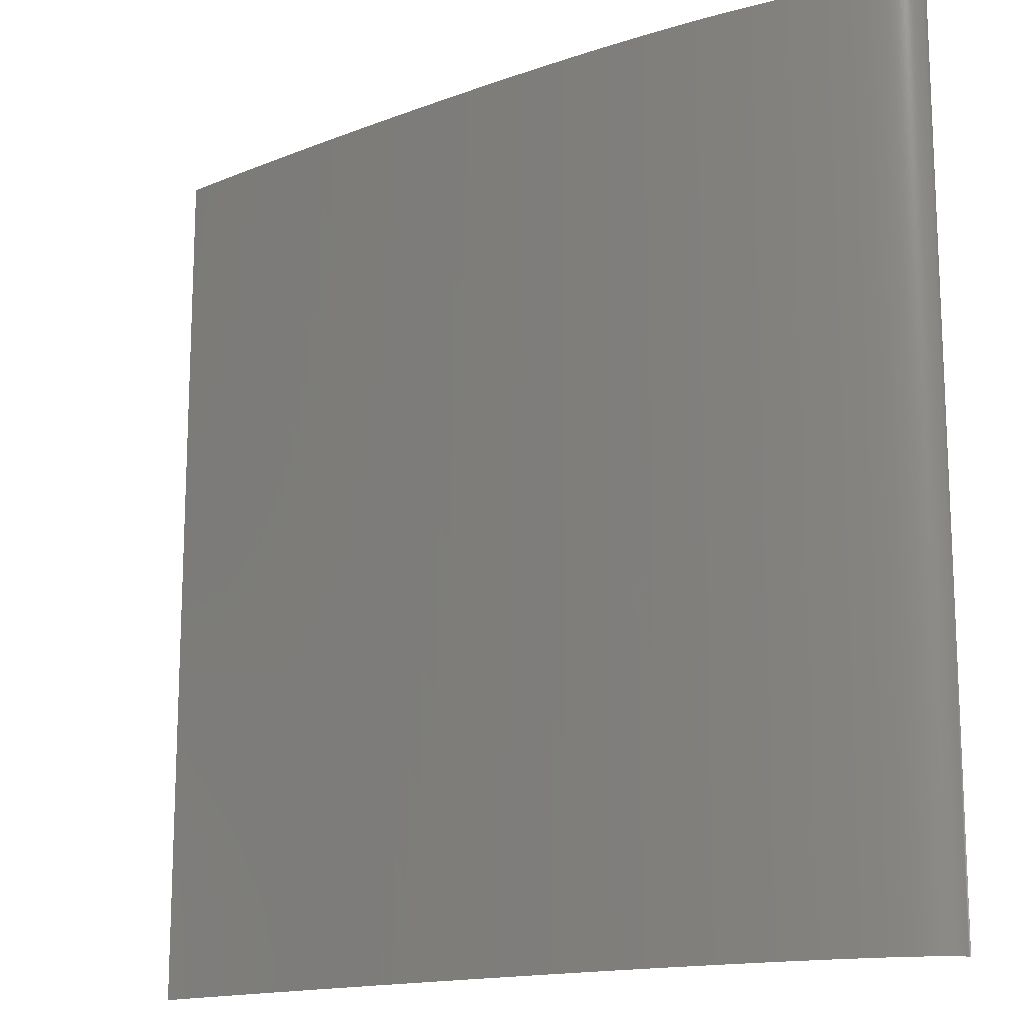
<metadata>
{"format":"stl","ext":"stl","renderer":"f3d","projection":"perspective","resolution":1024,"background":"white","views":[{"elev":-15.0,"azim":-145.7,"up":"+Z"}]}
</metadata>
<code>
# stl→obj: 382 verts, 1020 faces
v 1 0 0
v 1 0 1
v 0.998 0.0002901 0
v 0.998 0.0002901 1
v 1 1.812e-06 0
v 0.998 0.0002919 0
v 1 1.812e-06 1
v 1.366e-06 0.0002072 0
v 5.899e-06 0.0004303 0
v 1.366e-06 0.0002072 1
v 5.899e-06 0.0004303 1
v -1.349e-06 0.0002072 0
v 3.257e-06 0.0004304 0
v -1.349e-06 0.0002072 1
v 1.434e-05 0.0006706 0
v 1.434e-05 0.0006706 1
v 1.177e-05 0.0006707 0
v 2.758e-05 0.0009293 0
v 2.758e-05 0.0009293 1
v 2.507e-05 0.0009295 0
v 4.664e-05 0.001208 0
v 4.664e-05 0.001208 1
v 4.42e-05 0.001208 0
v 7.275e-05 0.001507 0
v 7.275e-05 0.001507 1
v 7.036e-05 0.001507 0
v 0.0001073 0.001829 0
v 0.0001073 0.001829 1
v 0.000105 0.001829 0
v 0.000152 0.002175 0
v 0.000152 0.002175 1
v 0.0001497 0.002175 0
v 0.0002087 0.002546 0
v 0.0002087 0.002546 1
v 0.0002065 0.002547 0
v 0.0002797 0.002945 0
v 0.0002797 0.002945 1
v 0.0002775 0.002945 0
v 0.0003674 0.003372 0
v 0.0003674 0.003372 1
v 0.0003653 0.003372 0
v 0.0004748 0.003828 0
v 0.0004748 0.003828 1
v 0.0004727 0.003829 0
v 0.0006051 0.004317 0
v 0.0006051 0.004317 1
v 0.000603 0.004317 0
v 0.0007619 0.004838 0
v 0.0007619 0.004838 1
v 0.0007599 0.004838 0
v 0.0009494 0.005393 0
v 0.0009494 0.005393 1
v 0.0009474 0.005393 0
v 0.001172 0.005983 0
v 0.001172 0.005983 1
v 0.00117 0.005983 0
v 0.001435 0.006609 0
v 0.001435 0.006609 1
v 0.001433 0.006609 0
v 0.001743 0.007271 0
v 0.001743 0.007271 1
v 0.001741 0.007272 0
v 0.002102 0.007971 0
v 0.002102 0.007971 1
v 0.0021 0.007972 0
v 0.002518 0.008708 0
v 0.002518 0.008708 1
v 0.002516 0.008709 0
v 0.002998 0.009482 0
v 0.002998 0.009482 1
v 0.002996 0.009483 0
v 0.003548 0.01029 0
v 0.003548 0.01029 1
v 0.003546 0.01029 0
v 0.004175 0.01114 0
v 0.004175 0.01114 1
v 0.004173 0.01114 0
v 0.004886 0.01202 0
v 0.004886 0.01202 1
v 0.004884 0.01202 0
v 0.005688 0.01294 0
v 0.005688 0.01294 1
v 0.005687 0.01294 0
v 0.00659 0.01389 0
v 0.00659 0.01389 1
v 0.006589 0.01389 0
v 0.007599 0.01487 0
v 0.007599 0.01487 1
v 0.007598 0.01487 0
v 0.008723 0.01589 0
v 0.008723 0.01589 1
v 0.008722 0.01589 0
v 0.00997 0.01693 0
v 0.00997 0.01693 1
v 0.009969 0.01693 0
v 0.01135 0.01801 0
v 0.01135 0.01801 1
v 0.01287 0.01911 0
v 0.01287 0.01911 1
v 0.01454 0.02024 0
v 0.01454 0.02024 1
v 0.01637 0.0214 0
v 0.01637 0.0214 1
v 0.01837 0.02258 0
v 0.01837 0.02258 1
v 0.02055 0.02378 0
v 0.02055 0.02378 1
v 0.02292 0.02501 0
v 0.02292 0.02501 1
v 0.0255 0.02626 0
v 0.0255 0.02626 1
v 0.02829 0.02752 0
v 0.02829 0.02752 1
v 0.02829 0.02753 0
v 0.03131 0.02881 0
v 0.03131 0.02881 1
v 0.03458 0.03012 0
v 0.03458 0.03012 1
v 0.0381 0.03144 0
v 0.0381 0.03144 1
v 0.0419 0.03277 0
v 0.0419 0.03277 1
v 0.0419 0.03278 0
v 0.04599 0.03412 0
v 0.04599 0.03412 1
v 0.05038 0.03548 0
v 0.05038 0.03548 1
v 0.05509 0.03684 0
v 0.05509 0.03684 1
v 0.05509 0.03685 0
v 0.06014 0.03821 0
v 0.06014 0.03821 1
v 0.06554 0.03958 0
v 0.06554 0.03958 1
v 0.07133 0.04095 0
v 0.07133 0.04095 1
v 0.07132 0.04095 0
v 0.0775 0.04231 0
v 0.0775 0.04231 1
v 0.08408 0.04366 0
v 0.08408 0.04366 1
v 0.08408 0.04367 0
v 0.09109 0.045 0
v 0.09109 0.045 1
v 0.09855 0.04632 0
v 0.09855 0.04632 1
v 0.1065 0.04761 0
v 0.1065 0.04761 1
v 0.1149 0.04887 0
v 0.1149 0.04887 1
v 0.1238 0.05009 0
v 0.1238 0.05009 1
v 0.1332 0.05127 0
v 0.1332 0.05127 1
v 0.1432 0.0524 0
v 0.1432 0.0524 1
v 0.1536 0.05347 0
v 0.1536 0.05347 1
v 0.1647 0.05448 0
v 0.1647 0.05448 1
v 0.1763 0.05541 0
v 0.1763 0.05541 1
v 0.1885 0.05627 0
v 0.1885 0.05627 1
v 0.2012 0.05704 0
v 0.2012 0.05704 1
v 0.2145 0.05771 0
v 0.2145 0.05771 1
v 0.2284 0.05829 0
v 0.2284 0.05829 1
v 0.2428 0.05875 0
v 0.2428 0.05875 1
v 0.2428 0.05876 0
v 0.2579 0.05911 0
v 0.2579 0.05911 1
v 0.2734 0.05935 0
v 0.2734 0.05935 1
v 0.2895 0.05947 0
v 0.2895 0.05947 1
v 0.3061 0.05947 0
v 0.3061 0.05947 1
v 0.3231 0.05934 0
v 0.3231 0.05934 1
v 0.3406 0.05908 0
v 0.3406 0.05908 1
v 0.3585 0.0587 0
v 0.3585 0.0587 1
v 0.3768 0.05819 0
v 0.3768 0.05819 1
v 0.3955 0.05755 0
v 0.3955 0.05755 1
v 0.4144 0.0568 0
v 0.4144 0.0568 1
v 0.4336 0.05593 0
v 0.4336 0.05593 1
v 0.4529 0.05495 0
v 0.4529 0.05495 1
v 0.4724 0.05387 0
v 0.4724 0.05387 1
v 0.492 0.05269 0
v 0.492 0.05269 1
v 0.492 0.0527 0
v 0.5117 0.05143 0
v 0.5117 0.05143 1
v 0.5312 0.05008 0
v 0.5312 0.05008 1
v 0.5312 0.05009 0
v 0.5508 0.04867 0
v 0.5508 0.04867 1
v 0.5702 0.04719 0
v 0.5702 0.04719 1
v 0.5702 0.0472 0
v 0.5894 0.04566 0
v 0.5894 0.04566 1
v 0.5894 0.04567 0
v 0.6083 0.04409 0
v 0.6083 0.04409 1
v 0.6083 0.0441 0
v 0.627 0.04249 0
v 0.627 0.04249 1
v 0.6454 0.04086 0
v 0.6454 0.04086 1
v 0.6634 0.03921 0
v 0.6634 0.03921 1
v 0.681 0.03755 0
v 0.681 0.03755 1
v 0.6981 0.0359 0
v 0.6981 0.0359 1
v 0.7148 0.03424 0
v 0.7148 0.03424 1
v 0.7148 0.03425 0
v 0.731 0.0326 0
v 0.731 0.0326 1
v 0.731 0.03261 0
v 0.7466 0.03098 0
v 0.7466 0.03098 1
v 0.7466 0.03099 0
v 0.7617 0.02939 0
v 0.7617 0.02939 1
v 0.7763 0.02782 0
v 0.7763 0.02782 1
v 0.7903 0.02629 0
v 0.7903 0.02629 1
v 0.8038 0.02479 0
v 0.8038 0.02479 1
v 0.8167 0.02333 0
v 0.8167 0.02333 1
v 0.829 0.02192 0
v 0.829 0.02192 1
v 0.8408 0.02055 0
v 0.8408 0.02055 1
v 0.852 0.01922 0
v 0.852 0.01922 1
v 0.8626 0.01795 0
v 0.8626 0.01795 1
v 0.8728 0.01672 0
v 0.8728 0.01672 1
v 0.8824 0.01555 0
v 0.8824 0.01555 1
v 0.8915 0.01442 0
v 0.8915 0.01442 1
v 0.9001 0.01334 0
v 0.9001 0.01334 1
v 0.9001 0.01335 0
v 0.9082 0.01232 0
v 0.9082 0.01232 1
v 0.9159 0.01134 0
v 0.9159 0.01134 1
v 0.9231 0.01041 0
v 0.9231 0.01041 1
v 0.9299 0.009525 0
v 0.9299 0.009525 1
v 0.9299 0.009527 0
v 0.9363 0.008687 0
v 0.9363 0.008687 1
v 0.9363 0.008689 0
v 0.9423 0.007894 0
v 0.9423 0.007894 1
v 0.9423 0.007896 0
v 0.948 0.007144 0
v 0.948 0.007144 1
v 0.948 0.007146 0
v 0.9533 0.006435 0
v 0.9533 0.006435 1
v 0.9533 0.006437 0
v 0.9583 0.005767 0
v 0.9583 0.005767 1
v 0.9583 0.005769 0
v 0.963 0.005137 0
v 0.963 0.005137 1
v 0.963 0.005138 0
v 0.9673 0.004544 0
v 0.9673 0.004544 1
v 0.9673 0.004545 0
v 0.9714 0.003986 0
v 0.9714 0.003986 1
v 0.9714 0.003987 0
v 0.9752 0.003461 0
v 0.9752 0.003461 1
v 0.9752 0.003463 0
v 0.9788 0.002969 0
v 0.9788 0.002969 1
v 0.9788 0.002971 0
v 0.9821 0.002507 0
v 0.9821 0.002507 1
v 0.9821 0.002509 0
v 0.9852 0.002074 0
v 0.9852 0.002074 1
v 0.9852 0.002076 0
v 0.9882 0.001668 0
v 0.9882 0.001668 1
v 0.9882 0.00167 0
v 0.9909 0.001288 0
v 0.9909 0.001288 1
v 0.9909 0.00129 0
v 0.9934 0.000933 0
v 0.9934 0.000933 1
v 0.9934 0.0009348 0
v 0.9958 0.0006007 0
v 0.9958 0.0006007 1
v 0.9958 0.0006025 0
v 3.257e-06 0.0004304 1
v 1.177e-05 0.0006707 1
v 2.507e-05 0.0009295 1
v 4.42e-05 0.001208 1
v 7.036e-05 0.001507 1
v 0.000105 0.001829 1
v 0.0001497 0.002175 1
v 0.0002065 0.002547 1
v 0.0002775 0.002945 1
v 0.0003653 0.003372 1
v 0.0004727 0.003829 1
v 0.000603 0.004317 1
v 0.0007599 0.004838 1
v 0.0009474 0.005393 1
v 0.00117 0.005983 1
v 0.001433 0.006609 1
v 0.001741 0.007272 1
v 0.0021 0.007972 1
v 0.002516 0.008709 1
v 0.002996 0.009483 1
v 0.003546 0.01029 1
v 0.004173 0.01114 1
v 0.004884 0.01202 1
v 0.005687 0.01294 1
v 0.006589 0.01389 1
v 0.007598 0.01487 1
v 0.008722 0.01589 1
v 0.009969 0.01693 1
v 0.02829 0.02753 1
v 0.0419 0.03278 1
v 0.05509 0.03685 1
v 0.07132 0.04095 1
v 0.08408 0.04367 1
v 0.2428 0.05876 1
v 0.492 0.0527 1
v 0.5312 0.05009 1
v 0.5702 0.0472 1
v 0.5894 0.04567 1
v 0.6083 0.0441 1
v 0.7148 0.03425 1
v 0.731 0.03261 1
v 0.7466 0.03099 1
v 0.9001 0.01335 1
v 0.9299 0.009527 1
v 0.9363 0.008689 1
v 0.9423 0.007896 1
v 0.948 0.007146 1
v 0.9533 0.006437 1
v 0.9583 0.005769 1
v 0.963 0.005138 1
v 0.9673 0.004545 1
v 0.9714 0.003987 1
v 0.9752 0.003463 1
v 0.9788 0.002971 1
v 0.9821 0.002509 1
v 0.9852 0.002076 1
v 0.9882 0.00167 1
v 0.9909 0.00129 1
v 0.9934 0.0009348 1
v 0.9958 0.0006025 1
v 0.998 0.0002919 1
f 1 2 3
f 4 3 2
f 1 3 5
f 5 3 6
f 1 5 2
f 7 2 5
f 8 9 10
f 11 10 9
f 12 13 8
f 9 8 13
f 8 10 12
f 14 12 10
f 9 15 11
f 15 16 11
f 13 17 9
f 15 9 17
f 15 18 16
f 19 16 18
f 17 20 15
f 18 15 20
f 18 21 19
f 22 19 21
f 20 23 18
f 21 18 23
f 21 24 22
f 25 22 24
f 23 26 21
f 24 21 26
f 24 27 25
f 28 25 27
f 26 29 24
f 27 24 29
f 27 30 28
f 31 28 30
f 29 32 27
f 27 32 30
f 30 33 31
f 34 31 33
f 32 35 30
f 33 30 35
f 33 36 34
f 37 34 36
f 35 38 33
f 36 33 38
f 36 39 37
f 40 37 39
f 38 41 36
f 39 36 41
f 39 42 40
f 43 40 42
f 41 44 39
f 39 44 42
f 42 45 43
f 46 43 45
f 44 47 42
f 45 42 47
f 45 48 46
f 49 46 48
f 45 47 48
f 50 48 47
f 48 51 49
f 52 49 51
f 50 53 48
f 51 48 53
f 51 54 52
f 55 52 54
f 53 56 51
f 54 51 56
f 54 57 55
f 58 55 57
f 56 59 54
f 57 54 59
f 57 60 58
f 61 58 60
f 59 62 57
f 60 57 62
f 60 63 61
f 63 64 61
f 62 65 60
f 60 65 63
f 63 66 64
f 67 64 66
f 65 68 63
f 66 63 68
f 66 69 67
f 70 67 69
f 68 71 66
f 69 66 71
f 69 72 70
f 73 70 72
f 71 74 69
f 72 69 74
f 72 75 73
f 75 76 73
f 74 77 72
f 75 72 77
f 75 78 76
f 79 76 78
f 77 80 75
f 78 75 80
f 78 81 79
f 82 79 81
f 80 83 78
f 81 78 83
f 81 84 82
f 85 82 84
f 83 86 81
f 84 81 86
f 84 87 85
f 88 85 87
f 86 89 84
f 87 84 89
f 87 90 88
f 91 88 90
f 89 92 87
f 90 87 92
f 90 93 91
f 94 91 93
f 92 95 90
f 93 90 95
f 93 96 94
f 96 97 94
f 95 96 93
f 96 93 96
f 96 98 97
f 99 97 98
f 96 98 96
f 98 96 98
f 98 100 99
f 101 99 100
f 98 100 98
f 100 98 100
f 100 102 101
f 103 101 102
f 100 100 102
f 102 102 100
f 102 104 103
f 105 103 104
f 102 102 104
f 104 104 102
f 104 106 105
f 106 107 105
f 104 106 104
f 106 104 106
f 106 108 107
f 109 107 108
f 106 108 106
f 108 106 108
f 108 110 109
f 111 109 110
f 108 110 108
f 110 108 110
f 110 112 111
f 113 111 112
f 110 114 110
f 112 110 114
f 112 115 113
f 116 113 115
f 114 115 112
f 115 112 115
f 115 117 116
f 118 116 117
f 115 117 115
f 117 115 117
f 117 119 118
f 120 118 119
f 117 119 117
f 119 117 119
f 119 121 120
f 122 120 121
f 119 123 119
f 121 119 123
f 121 124 122
f 125 122 124
f 123 124 121
f 124 121 124
f 124 126 125
f 127 125 126
f 124 126 124
f 126 124 126
f 126 128 127
f 129 127 128
f 126 126 128
f 130 128 126
f 128 131 129
f 132 129 131
f 131 131 130
f 128 130 131
f 131 133 132
f 134 132 133
f 131 131 133
f 133 133 131
f 133 135 134
f 136 134 135
f 133 133 135
f 137 135 133
f 135 138 136
f 139 136 138
f 135 137 138
f 138 138 137
f 138 140 139
f 140 141 139
f 140 138 142
f 138 142 138
f 140 143 141
f 144 141 143
f 142 143 140
f 143 140 143
f 143 145 144
f 146 144 145
f 143 143 145
f 145 145 143
f 145 147 146
f 148 146 147
f 147 145 147
f 145 147 145
f 147 149 148
f 150 148 149
f 147 149 147
f 149 147 149
f 149 151 150
f 152 150 151
f 149 151 149
f 151 149 151
f 151 153 152
f 154 152 153
f 151 153 151
f 153 151 153
f 153 155 154
f 156 154 155
f 153 153 155
f 155 155 153
f 155 157 156
f 158 156 157
f 157 157 155
f 155 155 157
f 157 159 158
f 159 160 158
f 157 157 159
f 159 159 157
f 159 161 160
f 162 160 161
f 161 159 161
f 159 161 159
f 161 163 162
f 164 162 163
f 161 163 161
f 163 161 163
f 163 165 164
f 166 164 165
f 163 165 163
f 165 163 165
f 165 167 166
f 167 168 166
f 165 165 167
f 165 167 167
f 167 169 168
f 170 168 169
f 167 167 169
f 169 169 167
f 169 171 170
f 172 170 171
f 169 169 171
f 173 171 169
f 171 174 172
f 175 172 174
f 171 173 174
f 174 174 173
f 174 176 175
f 177 175 176
f 174 176 174
f 176 174 176
f 176 178 177
f 179 177 178
f 176 178 176
f 178 176 178
f 178 180 179
f 181 179 180
f 180 180 178
f 178 178 180
f 180 182 181
f 183 181 182
f 180 180 182
f 182 182 180
f 182 184 183
f 185 183 184
f 182 182 184
f 184 184 182
f 184 186 185
f 186 187 185
f 184 186 184
f 186 184 186
f 186 188 187
f 188 189 187
f 186 188 186
f 188 186 188
f 188 190 189
f 190 191 189
f 188 188 190
f 188 190 190
f 190 192 191
f 193 191 192
f 190 192 190
f 190 192 192
f 192 194 193
f 195 193 194
f 192 194 192
f 192 194 194
f 194 196 195
f 197 195 196
f 196 196 194
f 196 194 194
f 196 198 197
f 199 197 198
f 196 196 198
f 198 198 196
f 198 200 199
f 200 201 199
f 198 198 200
f 202 200 198
f 200 203 201
f 204 201 203
f 200 202 203
f 203 203 202
f 203 205 204
f 206 204 205
f 203 203 205
f 207 205 203
f 205 208 206
f 209 206 208
f 207 208 205
f 208 205 208
f 208 210 209
f 211 209 210
f 208 212 208
f 210 208 212
f 210 213 211
f 214 211 213
f 212 215 210
f 213 210 215
f 213 216 214
f 217 214 216
f 218 216 215
f 213 215 216
f 216 219 217
f 219 220 217
f 216 218 219
f 218 219 219
f 219 221 220
f 222 220 221
f 219 219 221
f 221 221 219
f 221 223 222
f 224 222 223
f 221 221 223
f 223 223 221
f 223 225 224
f 226 224 225
f 225 225 223
f 223 223 225
f 225 227 226
f 227 228 226
f 225 225 227
f 225 227 227
f 227 229 228
f 230 228 229
f 227 227 229
f 227 231 229
f 229 232 230
f 233 230 232
f 229 231 232
f 234 232 231
f 232 235 233
f 236 233 235
f 232 234 235
f 237 235 234
f 235 238 236
f 239 236 238
f 237 238 235
f 238 235 238
f 238 240 239
f 240 241 239
f 238 240 238
f 240 238 240
f 240 242 241
f 243 241 242
f 240 242 240
f 242 240 242
f 242 244 243
f 244 245 243
f 244 244 242
f 244 242 242
f 244 246 245
f 247 245 246
f 244 244 246
f 246 246 244
f 246 248 247
f 249 247 248
f 246 246 248
f 248 248 246
f 248 250 249
f 251 249 250
f 250 250 248
f 248 248 250
f 250 252 251
f 253 251 252
f 250 250 252
f 252 252 250
f 252 254 253
f 255 253 254
f 252 254 252
f 254 252 254
f 254 256 255
f 257 255 256
f 256 254 256
f 254 256 254
f 256 258 257
f 259 257 258
f 256 258 256
f 258 256 258
f 258 260 259
f 261 259 260
f 260 258 260
f 258 260 258
f 260 262 261
f 262 263 261
f 264 262 260
f 260 260 262
f 262 265 263
f 266 263 265
f 264 265 262
f 265 262 265
f 265 267 266
f 268 266 267
f 267 265 267
f 265 267 265
f 267 269 268
f 269 270 268
f 267 269 267
f 269 267 269
f 269 271 270
f 272 270 271
f 271 269 273
f 273 269 269
f 271 274 272
f 275 272 274
f 276 274 273
f 271 273 274
f 274 277 275
f 278 275 277
f 279 277 276
f 277 274 276
f 277 280 278
f 280 281 278
f 282 280 279
f 277 279 280
f 280 283 281
f 284 281 283
f 285 283 282
f 280 282 283
f 283 286 284
f 287 284 286
f 288 286 285
f 286 283 285
f 286 289 287
f 289 290 287
f 291 289 288
f 289 286 288
f 289 292 290
f 293 290 292
f 294 292 291
f 289 291 292
f 292 295 293
f 296 293 295
f 297 295 294
f 292 294 295
f 295 298 296
f 299 296 298
f 298 295 300
f 297 300 295
f 298 301 299
f 301 302 299
f 301 298 303
f 300 303 298
f 301 304 302
f 305 302 304
f 304 301 306
f 303 306 301
f 304 307 305
f 308 305 307
f 307 304 309
f 309 304 306
f 307 310 308
f 311 308 310
f 310 307 312
f 312 307 309
f 310 313 311
f 314 311 313
f 313 310 315
f 312 315 310
f 313 316 314
f 317 314 316
f 318 316 315
f 313 315 316
f 316 319 317
f 320 317 319
f 321 319 318
f 316 318 319
f 319 3 320
f 4 320 3
f 319 321 3
f 321 6 3
f 12 14 13
f 322 13 14
f 13 322 17
f 323 17 322
f 17 323 20
f 324 20 323
f 20 324 23
f 325 23 324
f 23 325 26
f 26 325 326
f 26 326 29
f 327 29 326
f 29 327 32
f 32 327 328
f 32 328 35
f 329 35 328
f 35 329 38
f 330 38 329
f 38 330 41
f 331 41 330
f 41 331 44
f 332 44 331
f 44 332 47
f 333 47 332
f 47 333 50
f 334 50 333
f 50 334 53
f 335 53 334
f 53 335 56
f 336 56 335
f 56 336 59
f 337 59 336
f 59 337 62
f 62 337 338
f 62 338 65
f 339 65 338
f 65 339 68
f 340 68 339
f 68 340 71
f 341 71 340
f 71 341 74
f 74 341 342
f 74 342 77
f 343 77 342
f 77 343 80
f 344 80 343
f 80 344 83
f 345 83 344
f 83 345 86
f 346 86 345
f 86 346 89
f 89 346 347
f 89 347 92
f 348 92 347
f 92 348 95
f 349 95 348
f 95 349 96
f 97 96 349
f 96 97 98
f 99 98 97
f 98 99 100
f 101 100 99
f 100 101 102
f 103 102 101
f 102 103 104
f 104 103 105
f 104 105 106
f 107 106 105
f 106 107 108
f 109 108 107
f 108 109 110
f 111 110 109
f 110 111 114
f 350 114 111
f 114 350 115
f 116 115 350
f 115 116 117
f 118 117 116
f 117 118 119
f 119 118 120
f 119 120 123
f 351 123 120
f 123 351 124
f 125 124 351
f 124 125 126
f 127 126 125
f 126 127 130
f 352 130 127
f 130 352 131
f 131 352 132
f 131 132 133
f 134 133 132
f 133 134 137
f 353 137 134
f 137 353 138
f 139 138 353
f 138 139 142
f 142 139 354
f 142 354 143
f 144 143 354
f 143 144 145
f 146 145 144
f 145 146 147
f 148 147 146
f 147 148 149
f 150 149 148
f 149 150 151
f 152 151 150
f 151 152 153
f 154 153 152
f 153 154 155
f 155 154 156
f 155 156 157
f 158 157 156
f 157 158 159
f 159 158 160
f 159 160 161
f 162 161 160
f 161 162 163
f 163 162 164
f 163 164 165
f 166 165 164
f 165 166 167
f 168 167 166
f 167 168 169
f 170 169 168
f 169 170 173
f 355 173 170
f 173 355 174
f 175 174 355
f 174 175 176
f 177 176 175
f 176 177 178
f 179 178 177
f 178 179 180
f 181 180 179
f 180 181 182
f 183 182 181
f 182 183 184
f 185 184 183
f 184 185 186
f 186 185 187
f 186 187 188
f 189 188 187
f 188 189 190
f 190 189 191
f 190 191 192
f 193 192 191
f 192 193 194
f 195 194 193
f 194 195 196
f 197 196 195
f 196 197 198
f 199 198 197
f 198 199 202
f 356 202 199
f 202 356 203
f 204 203 356
f 203 204 207
f 357 207 204
f 207 357 208
f 209 208 357
f 208 209 212
f 358 212 209
f 212 358 215
f 359 215 358
f 215 359 218
f 360 218 359
f 218 360 219
f 219 360 220
f 219 220 221
f 221 220 222
f 221 222 223
f 224 223 222
f 223 224 225
f 226 225 224
f 225 226 227
f 227 226 228
f 227 228 231
f 361 231 228
f 231 361 234
f 362 234 361
f 234 362 237
f 363 237 362
f 237 363 238
f 239 238 363
f 238 239 240
f 240 239 241
f 240 241 242
f 243 242 241
f 242 243 244
f 245 244 243
f 244 245 246
f 247 246 245
f 246 247 248
f 248 247 249
f 248 249 250
f 251 250 249
f 250 251 252
f 252 251 253
f 252 253 254
f 255 254 253
f 254 255 256
f 257 256 255
f 256 257 258
f 259 258 257
f 258 259 260
f 260 259 261
f 260 261 264
f 264 261 364
f 264 364 265
f 266 265 364
f 265 266 267
f 267 266 268
f 267 268 269
f 270 269 268
f 269 270 273
f 365 273 270
f 273 365 276
f 366 276 365
f 276 366 279
f 367 279 366
f 279 367 282
f 368 282 367
f 282 368 285
f 369 285 368
f 285 369 288
f 288 369 370
f 288 370 291
f 371 291 370
f 291 371 294
f 372 294 371
f 294 372 297
f 373 297 372
f 297 373 300
f 374 300 373
f 300 374 303
f 375 303 374
f 303 375 306
f 376 306 375
f 306 376 309
f 377 309 376
f 309 377 312
f 378 312 377
f 312 378 315
f 379 315 378
f 315 379 318
f 380 318 379
f 318 380 321
f 381 321 380
f 321 381 6
f 382 6 381
f 6 382 5
f 7 5 382
f 2 7 4
f 7 382 4
f 14 10 322
f 11 322 10
f 322 11 323
f 16 323 11
f 323 16 324
f 19 324 16
f 324 19 325
f 22 325 19
f 325 22 326
f 25 326 22
f 326 25 327
f 28 327 25
f 327 28 328
f 28 31 328
f 328 31 329
f 34 329 31
f 329 34 330
f 37 330 34
f 330 37 331
f 40 331 37
f 331 40 332
f 40 43 332
f 332 43 333
f 46 333 43
f 46 49 333
f 334 333 49
f 334 49 335
f 52 335 49
f 335 52 336
f 55 336 52
f 336 55 337
f 58 337 55
f 337 58 338
f 61 338 58
f 338 61 339
f 61 64 339
f 339 64 340
f 67 340 64
f 340 67 341
f 70 341 67
f 341 70 342
f 73 342 70
f 342 73 343
f 76 343 73
f 343 76 344
f 79 344 76
f 344 79 345
f 82 345 79
f 345 82 346
f 85 346 82
f 346 85 347
f 88 347 85
f 347 88 348
f 91 348 88
f 348 91 349
f 94 349 91
f 349 94 97
f 97 97 94
f 97 97 99
f 99 99 97
f 99 99 101
f 101 101 99
f 101 103 101
f 103 101 103
f 103 105 103
f 105 103 105
f 105 105 107
f 107 107 105
f 107 107 109
f 109 109 107
f 109 109 111
f 111 111 109
f 111 111 350
f 113 350 111
f 350 113 116
f 116 116 113
f 116 116 118
f 118 118 116
f 118 118 120
f 120 120 118
f 120 120 351
f 122 351 120
f 351 122 125
f 125 125 122
f 125 125 127
f 127 127 125
f 127 129 127
f 352 127 129
f 132 352 132
f 129 132 352
f 132 134 132
f 134 132 134
f 134 136 134
f 353 134 136
f 136 139 353
f 139 353 139
f 141 354 139
f 139 139 354
f 354 141 144
f 144 144 141
f 144 146 144
f 146 144 146
f 148 148 146
f 146 146 148
f 148 148 150
f 150 150 148
f 150 150 152
f 152 152 150
f 152 152 154
f 154 154 152
f 154 156 154
f 156 154 156
f 158 156 158
f 156 158 156
f 158 160 158
f 160 158 160
f 162 162 160
f 160 160 162
f 162 162 164
f 164 164 162
f 164 164 166
f 166 166 164
f 166 168 166
f 166 168 168
f 168 170 168
f 170 168 170
f 170 172 170
f 355 170 172
f 172 175 355
f 175 355 175
f 177 177 175
f 175 175 177
f 177 177 179
f 179 179 177
f 181 179 181
f 179 181 179
f 181 183 181
f 183 181 183
f 183 185 183
f 185 183 185
f 187 187 185
f 185 185 187
f 187 187 189
f 189 189 187
f 189 191 189
f 189 191 191
f 193 193 191
f 193 191 191
f 193 193 195
f 193 195 195
f 197 195 197
f 197 195 195
f 197 199 197
f 199 197 199
f 199 201 199
f 356 199 201
f 201 204 356
f 204 356 204
f 204 206 204
f 357 204 206
f 209 209 206
f 357 206 209
f 211 358 209
f 209 209 358
f 214 359 211
f 358 211 359
f 360 359 217
f 214 217 359
f 217 220 360
f 360 220 220
f 220 222 220
f 222 220 222
f 222 224 222
f 224 222 224
f 226 224 226
f 224 226 224
f 226 228 226
f 226 228 228
f 228 230 228
f 228 230 361
f 230 233 361
f 362 361 233
f 233 236 362
f 363 362 236
f 239 239 236
f 363 236 239
f 241 241 239
f 239 239 241
f 243 243 241
f 241 241 243
f 245 243 245
f 245 243 243
f 245 247 245
f 247 245 247
f 247 249 247
f 249 247 249
f 251 249 251
f 249 251 249
f 251 253 251
f 253 251 253
f 255 255 253
f 253 253 255
f 257 257 255
f 255 255 257
f 259 259 257
f 257 257 259
f 261 261 259
f 259 259 261
f 364 261 263
f 261 263 261
f 364 263 266
f 266 266 263
f 268 268 266
f 266 266 268
f 268 268 270
f 270 270 268
f 272 365 270
f 365 270 270
f 366 365 275
f 272 275 365
f 367 366 278
f 278 366 275
f 368 367 281
f 278 281 367
f 369 368 284
f 281 284 368
f 370 369 287
f 287 369 284
f 371 370 290
f 290 370 287
f 372 371 293
f 290 293 371
f 373 372 296
f 293 296 372
f 299 374 296
f 373 296 374
f 302 375 299
f 374 299 375
f 305 376 302
f 375 302 376
f 308 377 305
f 377 376 305
f 311 378 308
f 378 377 308
f 314 379 311
f 378 311 379
f 380 379 317
f 314 317 379
f 381 380 320
f 317 320 380
f 320 4 381
f 381 4 382

</code>
